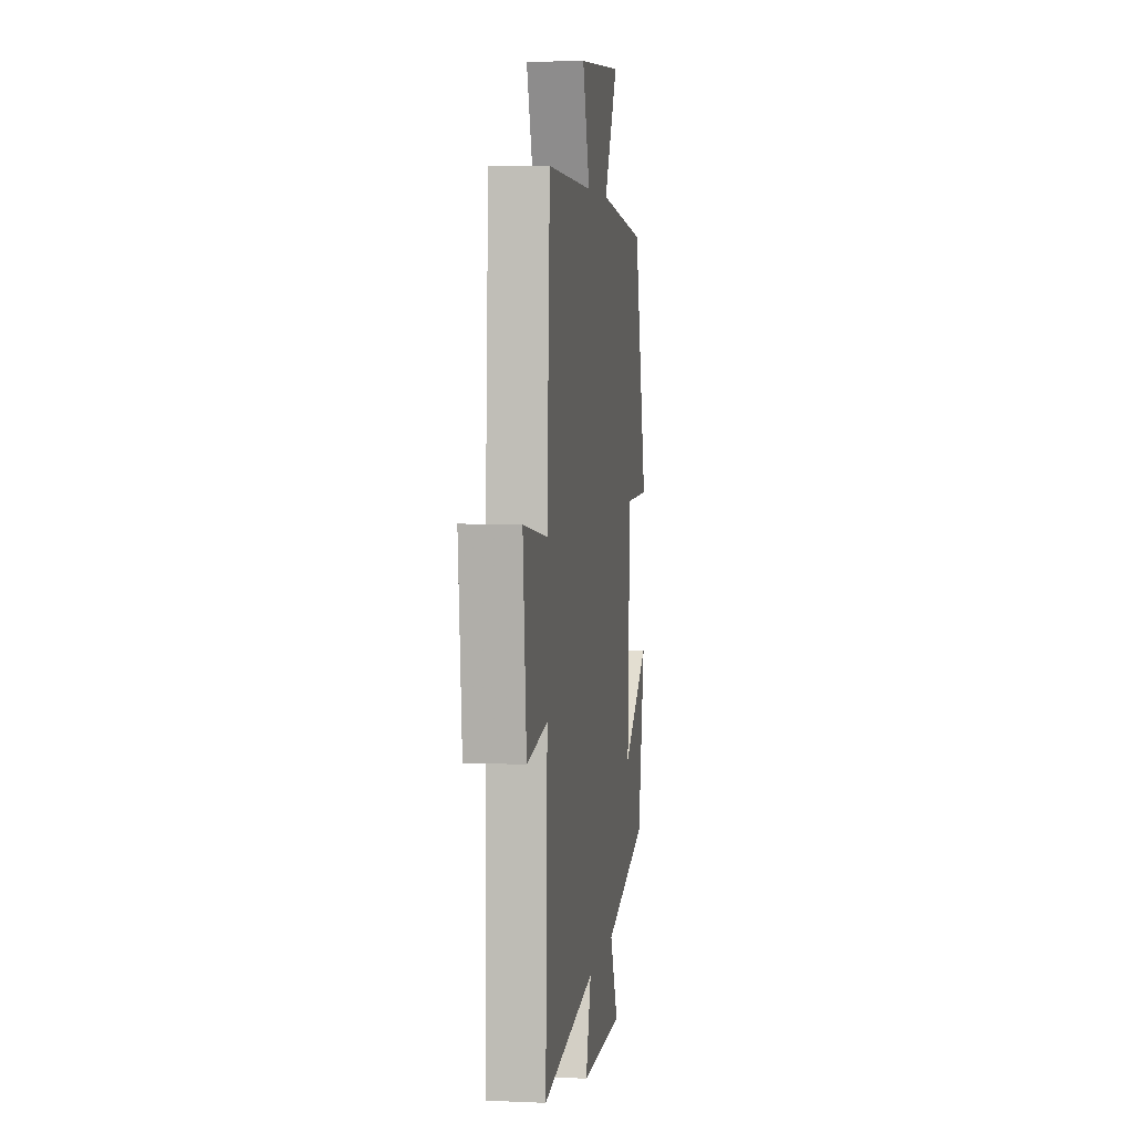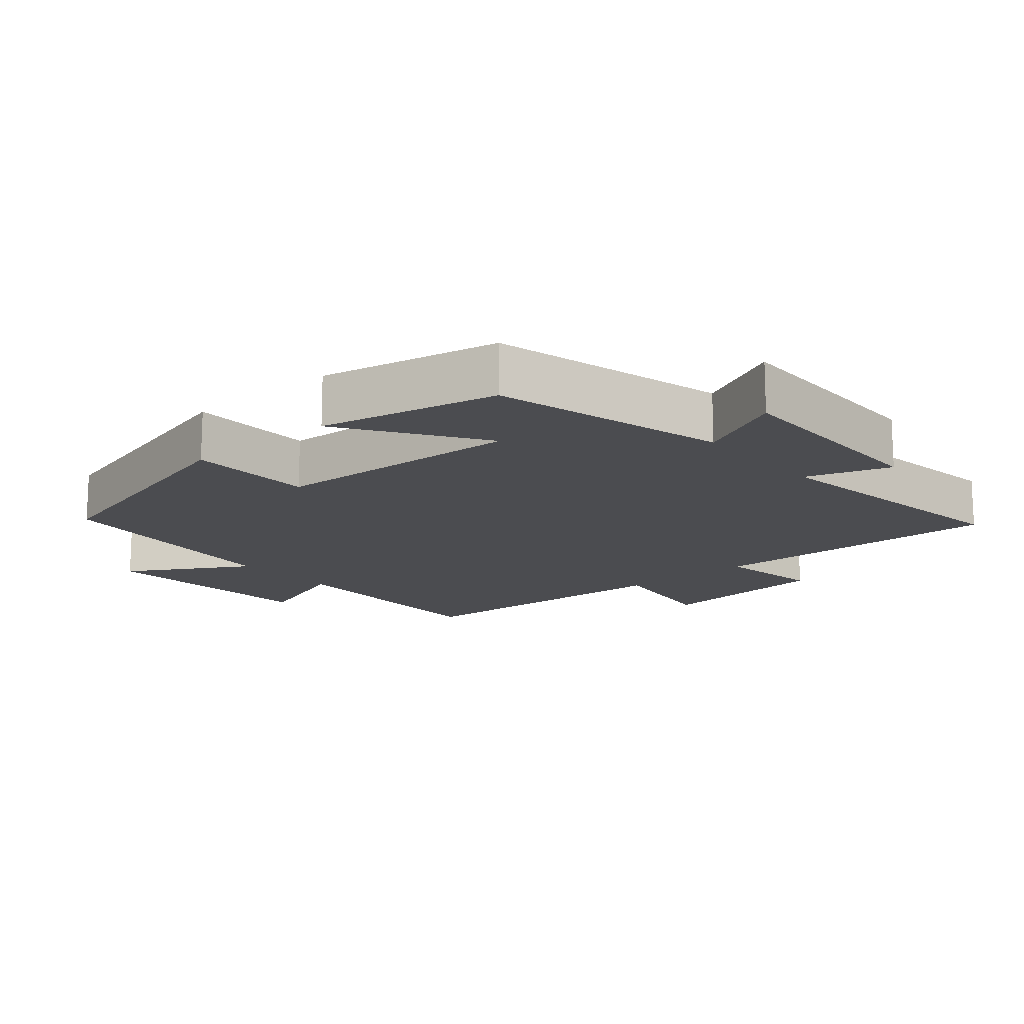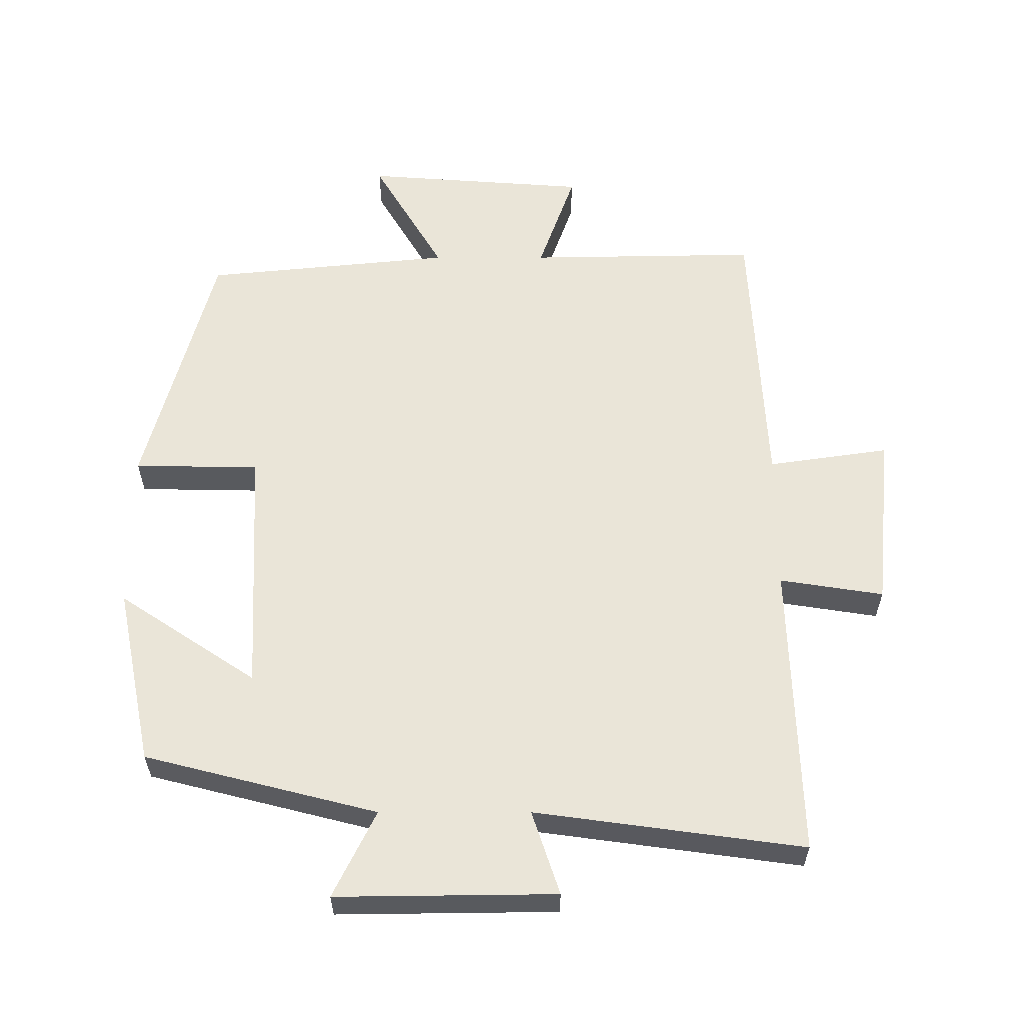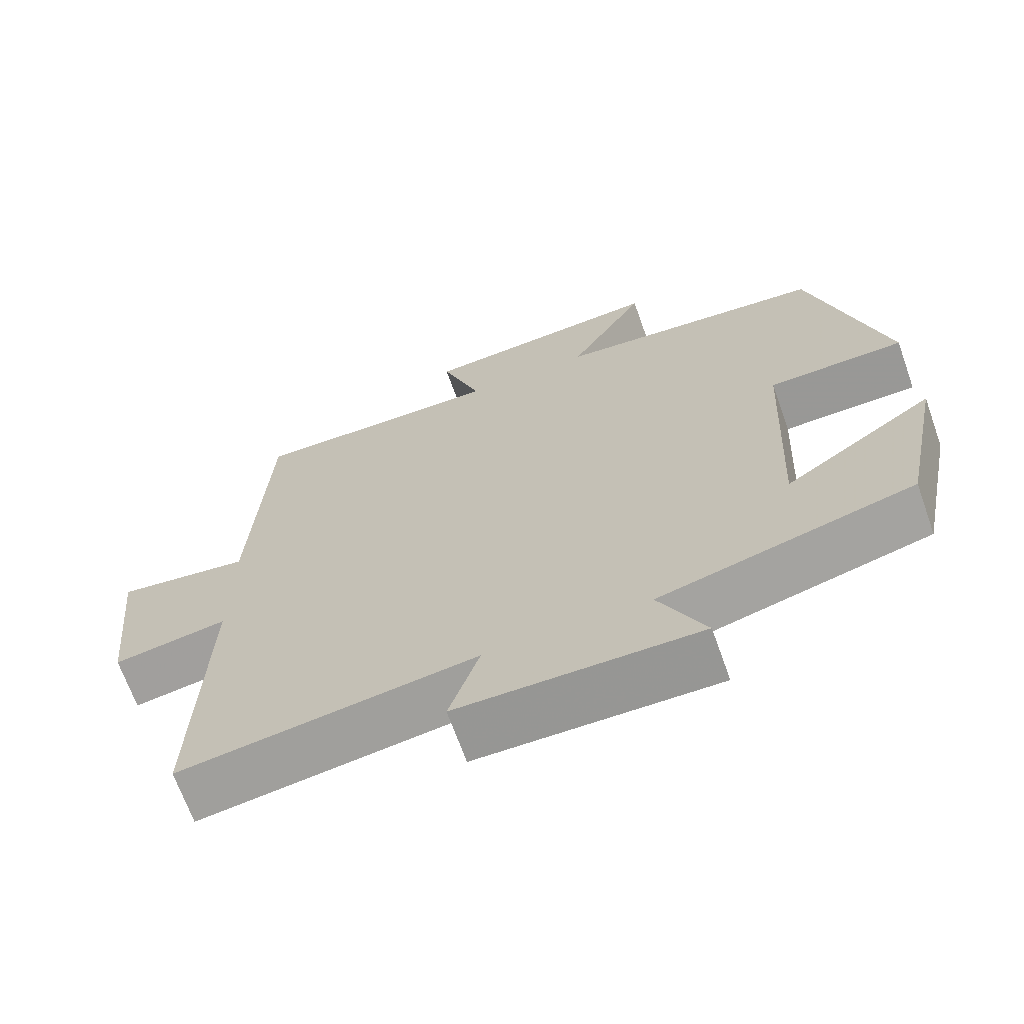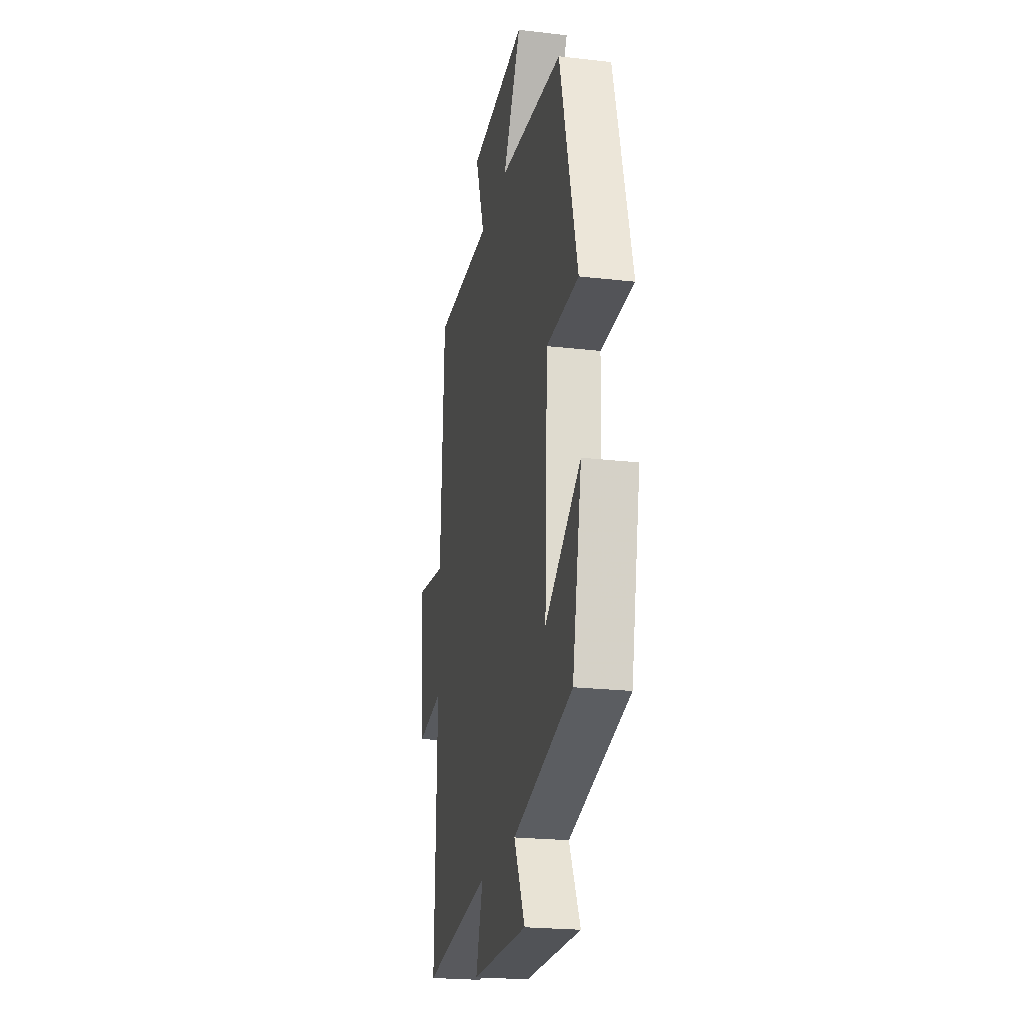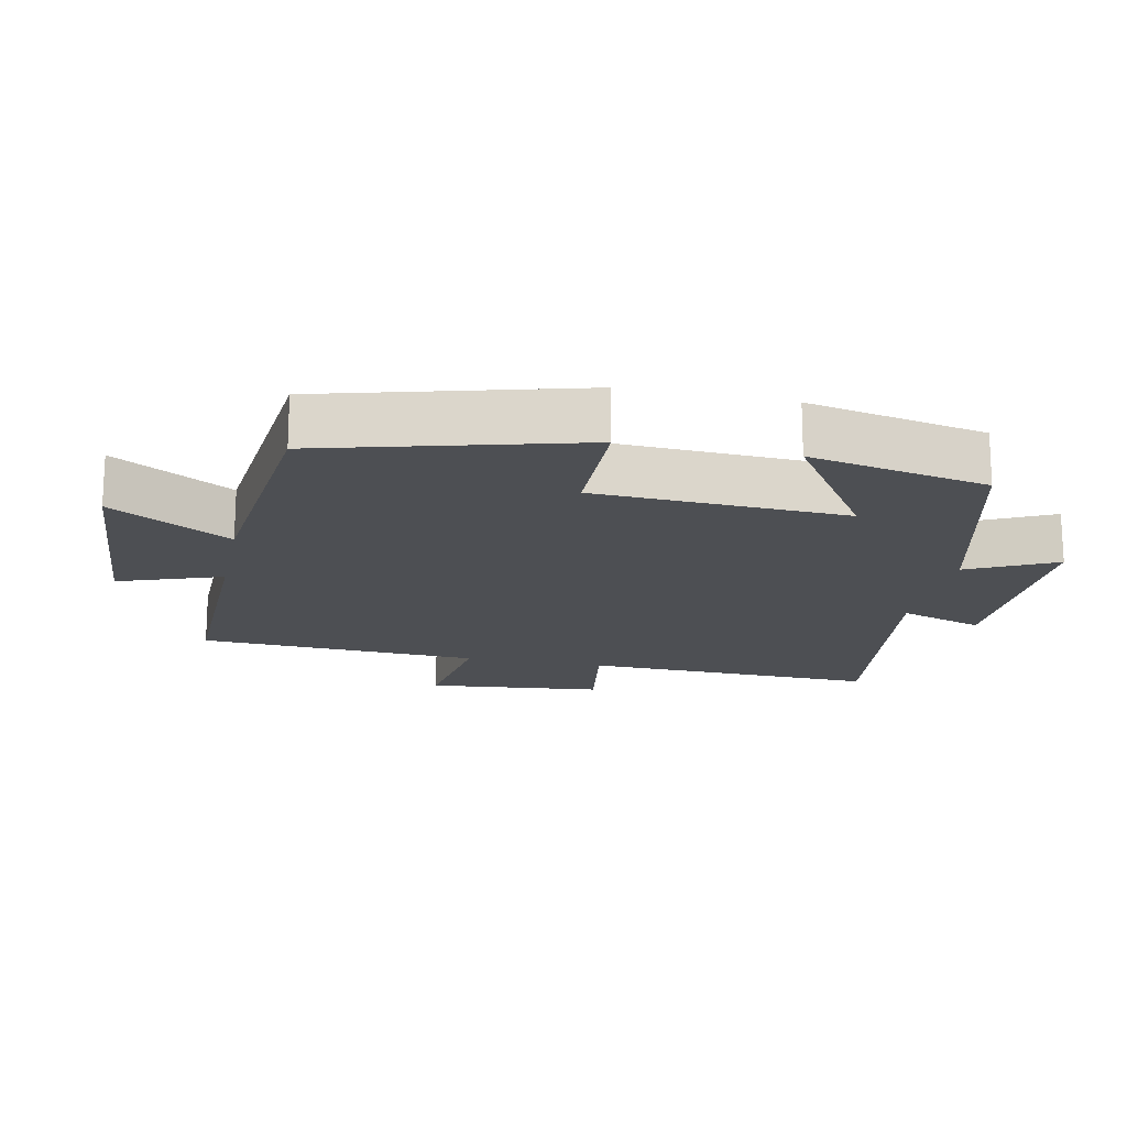
<metadata>
{"format":"obj","ext":"obj","renderer":"f3d","projection":"perspective","resolution":1024,"background":"white","views":[{"elev":4.7,"azim":-82.1,"up":"+Z"},{"elev":-15.2,"azim":130.6,"up":"+Y"},{"elev":59.0,"azim":-180.0,"up":"+Y"},{"elev":-68.1,"azim":19.6,"up":"+Z"},{"elev":-22.5,"azim":78.8,"up":"+Z"},{"elev":-17.5,"azim":78.3,"up":"+Y"}]}
</metadata>
<code>
v 0.4 0.07 0.463
v 0.5 0.07 0.088
v 0.315 0.07 0.085
v 0.297 0.07 -0.285
v 0.5 0.07 -0.15
v 0.446 0.07 -0.413
v 0.103 0.07 -0.5
v 0.166 0.07 -0.628
v -0.158 0.07 -0.624
v -0.117 0.07 -0.5
v -0.513 0.07 -0.554
v -0.5 0.07 -0.119
v -0.653 0.07 -0.143
v -0.679 0.07 0.117
v -0.5 0.07 0.091
v -0.478 0.07 0.506
v -0.138 0.07 0.5
v -0.192 0.07 0.652
v 0.138 0.07 0.676
v 0.034 0.07 0.5
v 0.4 0 0.463
v 0.5 0 0.088
v 0.315 0 0.085
v 0.297 0 -0.285
v 0.5 0 -0.15
v 0.446 0 -0.413
v 0.103 0 -0.5
v 0.166 0 -0.628
v -0.158 0 -0.624
v -0.117 0 -0.5
v -0.513 0 -0.554
v -0.5 0 -0.119
v -0.653 0 -0.143
v -0.679 0 0.117
v -0.5 0 0.091
v -0.478 0 0.506
v -0.138 0 0.5
v -0.192 0 0.652
v 0.138 0 0.676
v 0.034 0 0.5
f 17 18 19 20
f 1 2 3
f 20 1 3
f 17 20 3
f 17 3 4
f 16 17 4
f 15 16 4
f 12 13 14 15
f 12 15 4
f 10 11 12 4
f 7 8 9 10
f 7 10 4
f 4 5 6 7
f 40 39 38 37
f 23 22 21
f 23 21 40
f 23 40 37
f 24 23 37
f 24 37 36
f 24 36 35
f 35 34 33 32
f 24 35 32
f 24 32 31 30
f 30 29 28 27
f 24 30 27
f 27 26 25 24
f 1 21 22 2
f 2 22 23 3
f 3 23 24 4
f 4 24 25 5
f 5 25 26 6
f 6 26 27 7
f 7 27 28 8
f 8 28 29 9
f 9 29 30 10
f 10 30 31 11
f 11 31 32 12
f 12 32 33 13
f 13 33 34 14
f 14 34 35 15
f 15 35 36 16
f 16 36 37 17
f 17 37 38 18
f 18 38 39 19
f 19 39 40 20
f 20 40 21 1

</code>
